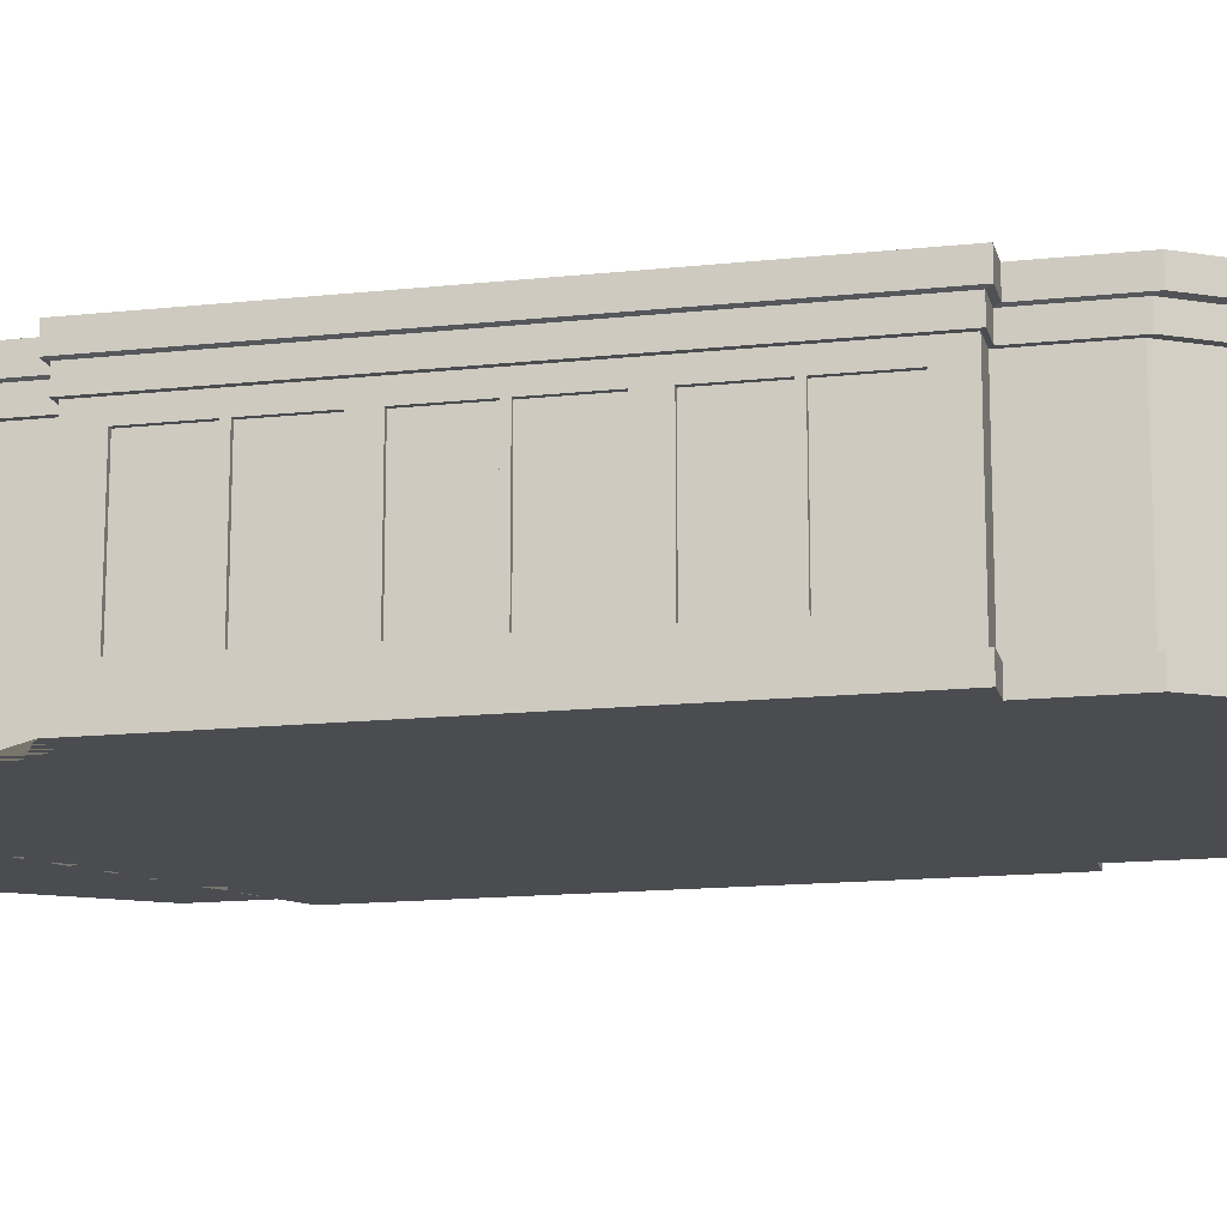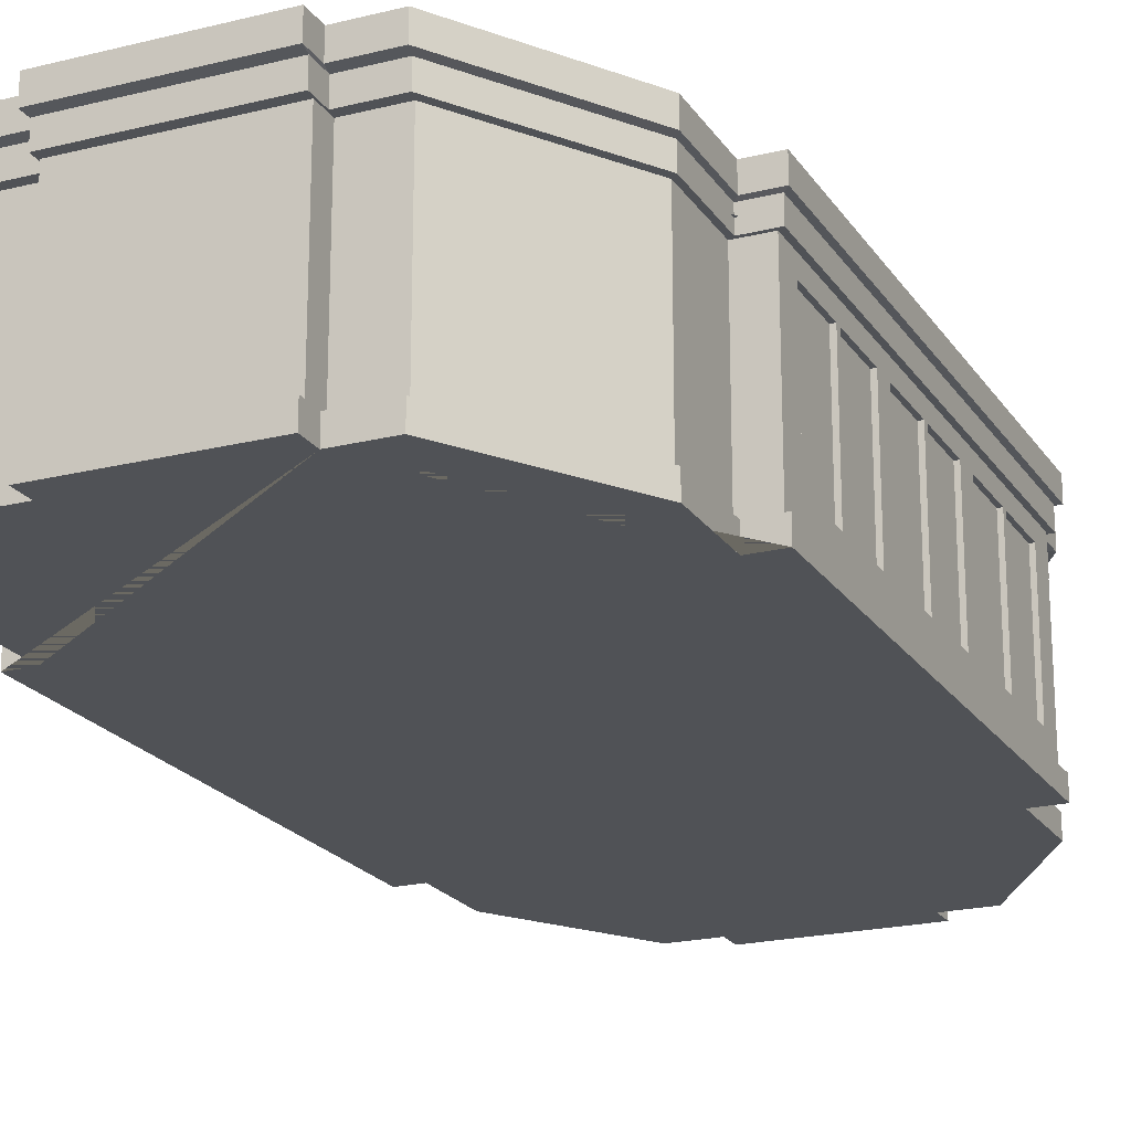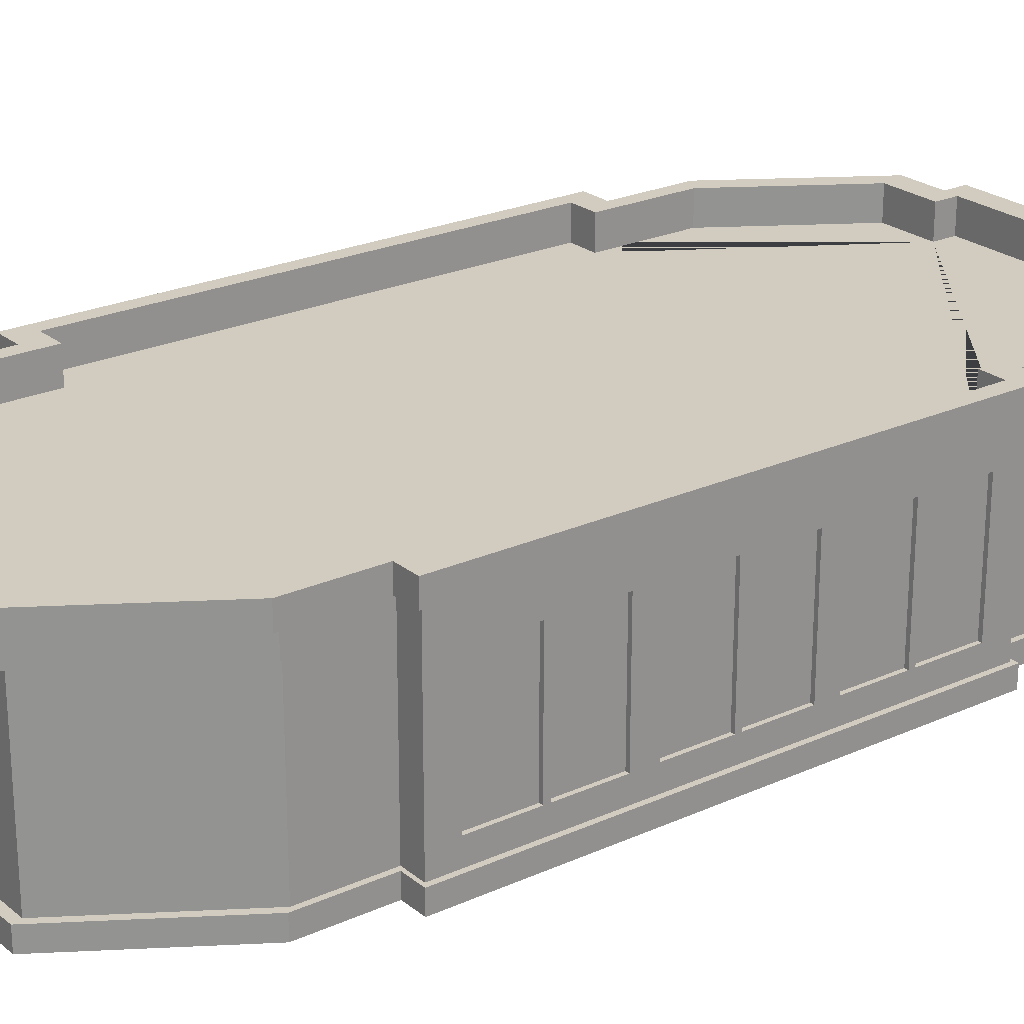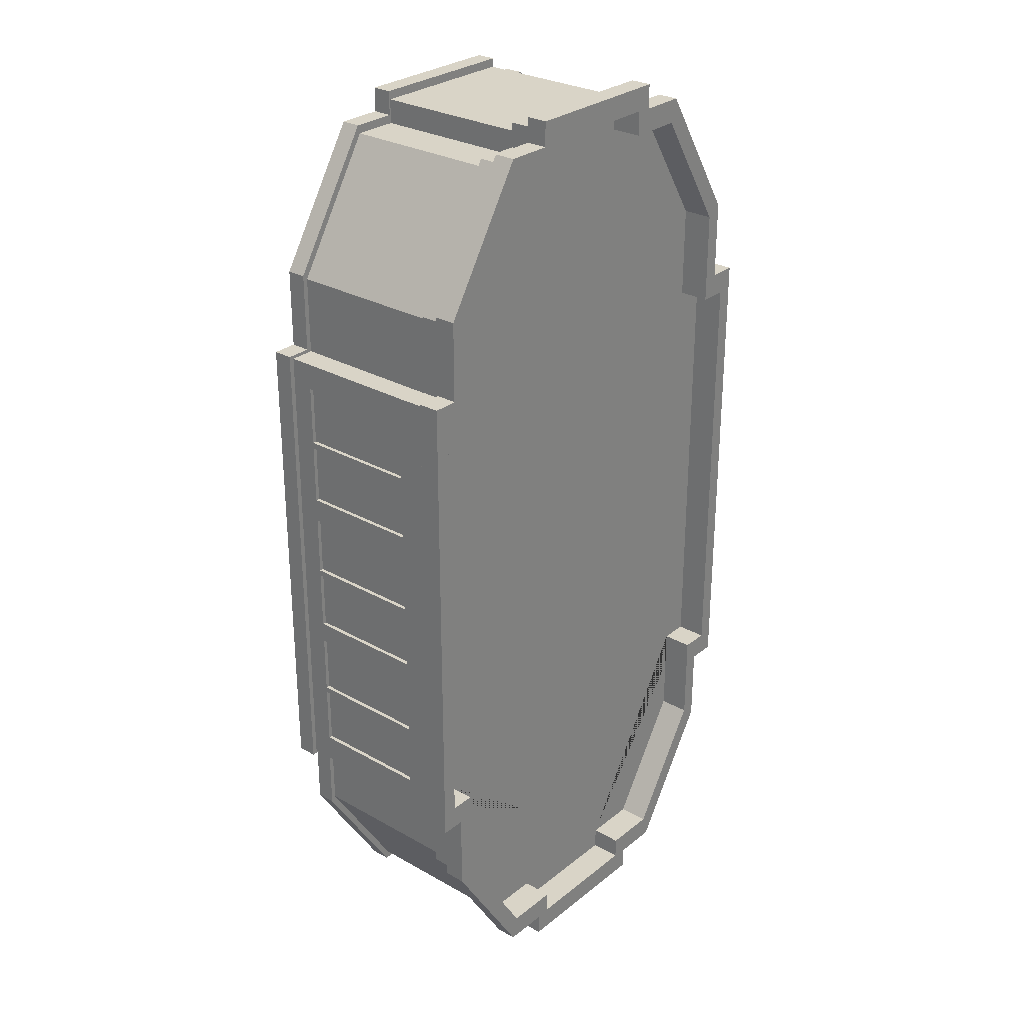
<metadata>
{"format":"obj","ext":"obj","renderer":"f3d","projection":"perspective","resolution":1024,"background":"white","views":[{"elev":-14.8,"azim":-76.9,"up":"+Y"},{"elev":-20.8,"azim":-155.8,"up":"+Y"},{"elev":23.8,"azim":52.9,"up":"+Y"},{"elev":28.5,"azim":130.3,"up":"+Z"}]}
</metadata>
<code>
o Cube.003_Cube.009
v -3.413 -1.346 -2.274
v -3.413 0.4821 -2.274
v -3.413 -1.346 -3.172
v -3.413 0.4821 -3.172
v -3.413 -1.346 -1.285
v -3.413 0.4821 -1.285
v -3.413 -1.346 -2.183
v -3.413 0.4821 -2.183
v -3.413 -1.346 -0.06633
v -3.413 0.4821 -0.06633
v -3.413 -1.346 -0.9641
v -3.413 0.4821 -0.9641
v -3.413 -1.346 0.9226
v -3.413 0.4821 0.9226
v -3.413 -1.346 0.02481
v -3.413 0.4821 0.02481
v -3.413 -1.346 2.179
v -3.413 0.4821 2.179
v -3.413 -1.346 1.281
v -3.413 0.4821 1.281
v -3.413 -1.346 3.168
v -3.413 0.4821 3.168
v -3.413 -1.346 2.27
v -3.413 0.4821 2.27
v 3.362 -1.346 -2.274
v 3.362 0.4821 -2.274
v 3.362 -1.346 -3.172
v 3.362 0.4821 -3.172
v 3.362 -1.346 -1.285
v 3.362 0.4821 -1.285
v 3.362 -1.346 -2.183
v 3.362 0.4821 -2.183
v 3.362 -1.346 -0.06633
v 3.362 0.4821 -0.06633
v 3.362 -1.346 -0.9641
v 3.362 0.4821 -0.9641
v 3.362 -1.346 0.9226
v 3.362 0.4821 0.9226
v 3.362 -1.346 0.02481
v 3.362 0.4821 0.02481
v 3.362 -1.346 2.179
v 3.362 0.4821 2.179
v 3.362 -1.346 1.281
v 3.362 0.4821 1.281
v 3.362 -1.346 3.168
v 3.362 0.4821 3.168
v 3.362 -1.346 2.27
v 3.362 0.4821 2.27
v -3.052 -1.678 4.731
v -3.052 0.7276 4.731
v -3.052 0.7276 -4.749
v -3.052 -1.678 -4.749
v 3.053 0.7276 -4.749
v 3.053 -1.678 -4.749
v 3.053 0.7276 4.731
v 3.053 -1.678 4.731
v 1.831 0.7276 6.66
v 1.831 -1.678 6.66
v -1.829 0.7276 6.66
v -1.829 -1.678 6.66
v -1.829 0.7276 -6.677
v -1.829 -1.678 -6.677
v 1.831 0.7276 -6.677
v 1.831 -1.678 -6.677
v -3.126 -1.971 -4.816
v -3.126 -1.971 4.799
v -3.126 0.7276 4.799
v -3.126 1.021 4.799
v -3.126 1.021 -4.816
v -3.126 -1.678 -4.816
v -1.864 -1.971 -6.806
v 1.865 1.021 -6.806
v 3.128 1.021 -4.816
v 3.128 -1.678 -4.816
v 3.128 -1.971 -4.816
v 3.128 -1.971 4.799
v 3.128 1.021 4.799
v 3.128 -1.678 4.799
v 1.865 -1.971 6.789
v -1.864 1.021 6.789
v 1.865 -1.971 -6.806
v -1.864 1.021 -6.806
v -1.864 -1.971 6.789
v 1.865 1.021 6.789
v 1.865 -1.678 6.789
v -1.864 -1.678 6.789
v -1.864 -1.678 -6.806
v 1.865 -1.678 -6.806
v -3.126 -1.678 4.799
v -3.126 0.7276 -4.816
v 3.128 0.7276 -4.816
v 3.128 0.7276 4.799
v 1.865 0.7276 6.789
v -1.864 0.7276 6.789
v -1.864 0.7276 -6.806
v 1.865 0.7276 -6.806
v 3.053 -1.678 -3.585
v 3.053 -1.678 3.568
v 3.053 0.7276 -3.585
v 3.053 0.7276 3.568
v -3.052 -1.678 3.568
v -3.052 -1.678 -3.585
v -3.052 0.7276 3.568
v -3.052 0.7276 -3.585
v -3.126 -1.971 -3.636
v -3.126 -1.971 3.619
v -3.126 1.021 3.619
v -3.126 1.021 -3.636
v 3.128 -1.971 3.619
v 3.128 -1.971 -3.636
v 3.128 1.021 -3.636
v 3.128 1.021 3.619
v 3.128 -1.678 -3.636
v 3.128 -1.678 3.619
v 3.128 0.7276 -3.636
v 3.128 0.7276 3.619
v -3.126 -1.678 3.619
v -3.126 -1.678 -3.636
v -3.126 0.7276 3.619
v -3.126 0.7276 -3.636
v -1.163 -1.678 -6.677
v 1.165 -1.678 -6.677
v -1.163 0.7276 -6.677
v 1.165 0.7276 -6.677
v 1.165 -1.678 6.66
v -1.163 -1.678 6.66
v 1.165 0.7276 6.66
v -1.163 0.7276 6.66
v 1.187 -1.971 -6.806
v -1.185 -1.971 -6.806
v -1.185 1.021 -6.806
v 1.187 1.021 -6.806
v -1.185 -1.971 6.789
v 1.187 -1.971 6.789
v 1.187 1.021 6.789
v -1.185 1.021 6.789
v -1.185 -1.678 -6.806
v 1.187 -1.678 -6.806
v -1.185 0.7276 -6.806
v 1.187 0.7276 -6.806
v 1.187 -1.678 6.789
v -1.185 -1.678 6.789
v 1.187 0.7276 6.789
v -1.185 0.7276 6.789
v -3.475 -1.678 3.568
v -3.475 -1.678 -3.585
v -3.475 0.7276 3.568
v -3.475 0.7276 -3.585
v -3.549 -1.971 -3.636
v -3.549 -1.971 3.619
v -3.549 1.021 3.619
v -3.549 1.021 -3.636
v -3.549 -1.678 3.619
v -3.549 -1.678 -3.636
v -3.549 0.7276 3.619
v -3.549 0.7276 -3.636
v 3.421 -1.678 -3.585
v 3.421 -1.678 3.568
v 3.421 0.7276 -3.585
v 3.421 0.7276 3.568
v 3.495 -1.971 3.619
v 3.495 -1.971 -3.636
v 3.495 1.021 -3.636
v 3.495 1.021 3.619
v 3.495 -1.678 -3.636
v 3.495 -1.678 3.619
v 3.495 0.7276 -3.636
v 3.495 0.7276 3.619
v 1.165 -1.678 7.022
v -1.163 -1.678 7.022
v 1.165 0.7276 7.022
v -1.163 0.7276 7.022
v -1.185 -1.971 7.151
v 1.187 -1.971 7.151
v 1.187 1.021 7.151
v -1.185 1.021 7.151
v 1.187 -1.678 7.151
v -1.185 -1.678 7.151
v 1.187 0.7276 7.151
v -1.185 0.7276 7.151
v -1.163 -1.678 -7.005
v 1.165 -1.678 -7.005
v -1.163 0.7276 -7.005
v 1.165 0.7276 -7.005
v 1.187 -1.971 -7.134
v -1.185 -1.971 -7.134
v -1.185 1.021 -7.134
v 1.187 1.021 -7.134
v -1.185 -1.678 -7.134
v 1.187 -1.678 -7.134
v -1.185 0.7276 -7.134
v 1.187 0.7276 -7.134
v -3.475 -1.346 -3.172
v -3.475 0.4821 -3.172
v -3.475 0.4821 -2.274
v -3.475 -1.346 -2.274
v -3.475 -1.346 -2.183
v -3.475 0.4821 -2.183
v -3.475 0.4821 -1.285
v -3.475 0.4821 -0.9641
v -3.475 -1.346 -1.285
v -3.475 0.4821 -0.06633
v -3.475 -1.346 -0.06633
v -3.475 0.4821 0.9226
v -3.475 0.4821 0.02481
v -3.475 -1.346 -0.9641
v -3.475 -1.346 0.9226
v -3.475 -1.346 0.02481
v -3.475 0.4821 1.281
v -3.475 -1.346 1.281
v -3.475 -1.346 2.179
v -3.475 0.4821 2.27
v -3.475 0.4821 3.168
v -3.475 0.4821 2.179
v -3.475 -1.346 3.168
v -3.475 -1.346 2.27
v 3.421 -1.346 2.179
v 3.421 0.4821 0.9226
v 3.421 0.4821 -3.172
v 3.421 -1.346 0.9226
v 3.421 -1.346 0.02481
v 3.421 -1.346 -3.172
v 3.421 -1.346 1.281
v 3.421 0.4821 1.281
v 3.421 -1.346 -2.274
v 3.421 0.4821 -2.274
v 3.421 0.4821 -1.285
v 3.421 0.4821 -0.9641
v 3.421 0.4821 -2.183
v 3.421 -1.346 -0.9641
v 3.421 -1.346 -0.06633
v 3.421 -1.346 3.168
v 3.421 0.4821 0.02481
v 3.421 0.4821 3.168
v 3.421 -1.346 2.27
v 3.421 -1.346 -2.183
v 3.421 0.4821 2.27
v 3.421 0.4821 2.179
v 3.421 -1.345 2.179
v 3.421 0.4821 -0.06633
v 3.421 -1.346 -1.285
v 1.903 1.037 -6.943
v 3.19 1.037 -4.912
v 3.19 1.037 3.692
v 3.19 1.037 4.895
v -1.901 1.037 6.925
v -3.188 1.037 4.895
v -3.188 1.037 -4.912
v -1.901 1.037 -6.943
v 1.211 1.037 -6.943
v 1.903 1.037 6.925
v -1.209 1.037 6.925
v -3.188 1.037 3.692
v -3.62 1.037 3.692
v 3.19 1.037 -3.709
v -3.188 1.037 -3.709
v -1.209 1.037 -6.943
v 1.211 1.037 6.925
v -3.62 1.037 -3.709
v 3.565 1.037 -3.709
v 3.565 1.037 3.692
v 1.211 1.037 7.295
v -1.209 1.037 7.295
v -1.209 1.037 -7.277
v 1.211 1.037 -7.277
v 1.807 1.355 -6.585
v 2.96 1.355 -4.766
v 2.96 1.355 3.335
v 2.96 1.355 4.749
v -1.805 1.355 6.568
v -2.959 1.355 4.749
v -2.959 1.355 -4.766
v -1.805 1.355 -6.585
v 0.981 1.355 -6.585
v 1.807 1.355 6.568
v -0.9791 1.355 6.568
v -2.959 1.355 3.335
v -3.39 1.355 3.335
v 2.96 1.355 -3.352
v -2.959 1.355 -3.352
v -0.9791 1.355 -6.585
v 0.981 1.355 6.568
v -3.39 1.355 -3.352
v 3.335 1.355 -3.352
v 3.335 1.355 3.335
v 0.981 1.355 6.938
v -0.9791 1.355 6.938
v -0.9791 1.355 -6.92
v 0.981 1.355 -6.92
v 1.903 1.355 -6.943
v 3.19 1.355 -4.912
v 3.19 1.355 3.692
v 3.19 1.355 4.895
v -1.901 1.355 6.925
v -3.188 1.355 4.895
v -3.188 1.355 -4.912
v -1.901 1.355 -6.943
v 1.211 1.355 -6.943
v 1.903 1.355 6.925
v -1.209 1.355 6.925
v -3.188 1.355 3.692
v -3.62 1.355 3.692
v 3.19 1.355 -3.709
v -3.188 1.355 -3.709
v -1.209 1.355 -6.943
v 1.211 1.355 6.925
v -3.62 1.355 -3.709
v 3.565 1.355 -3.709
v 3.565 1.355 3.692
v 1.211 1.355 7.295
v -1.209 1.355 7.295
v -1.209 1.355 -7.277
v 1.211 1.355 -7.277
v 1.807 0.8878 -6.585
v 2.96 0.8878 -4.766
v 2.96 0.8878 3.335
v 2.96 0.8878 4.749
v -1.805 0.8878 6.568
v -2.959 0.8878 4.749
v -2.959 0.8878 -4.766
v -1.805 0.8878 -6.585
v 0.981 0.8878 -6.585
v 1.807 0.8878 6.568
v -0.9791 0.8878 6.568
v -2.959 0.8878 3.335
v -3.39 0.8878 3.335
v 2.96 0.8878 -3.352
v -2.959 0.8878 -3.352
v -0.9791 0.8878 -6.585
v 0.981 0.8878 6.568
v -3.39 0.8878 -3.352
v 3.335 0.8878 -3.352
v 3.335 0.8878 3.335
v 0.981 0.8878 6.938
v -0.9791 0.8878 6.938
v -0.9791 0.8878 -6.92
v 0.981 0.8878 -6.92
f 1 196 195 2
f 4 2 195 194
f 5 201 199 6
f 8 6 199 198
f 9 203 202 10
f 12 10 202 200
f 13 207 204 14
f 16 14 204 205
f 17 211 214 18
f 20 18 214 209
f 21 215 213 22
f 24 22 213 212
f 27 222 219 28
f 27 25 225 222
f 31 236 229 32
f 31 29 241 236
f 35 230 228 36
f 35 33 231 230
f 39 221 233 40
f 39 37 220 221
f 43 223 224 44
f 43 41 217 223
f 47 235 237 48
f 47 45 232 235
f 61 51 90 95
f 52 62 87 70
f 130 186 185 129 81 75 110 162 161 109 76 79 134 174 173 133 83 66 106 150 149 105 65 71
f 103 50 67 119
f 123 61 95 139
f 102 52 70 118
f 122 64 88 138
f 53 63 96 91
f 64 54 74 88
f 72 132 250 242
f 120 108 69 90
f 96 72 73 91
f 116 112 77 92
f 94 80 68 67
f 92 77 84 93
f 144 136 80 94
f 90 69 82 95
f 140 132 72 96
f 129 138 88 81
f 65 70 87 71
f 133 142 86 83
f 76 78 85 79
f 83 86 89 66
f 109 114 78 76
f 81 88 74 75
f 105 118 70 65
f 126 60 86 142
f 127 57 93 143
f 56 58 85 78
f 57 55 92 93
f 60 49 89 86
f 50 59 94 67
f 98 56 78 114
f 99 53 91 115
f 55 100 116 92
f 115 111 163 167
f 54 97 113 74
f 66 89 117 106
f 106 117 153 150
f 75 74 113 110
f 99 115 167 159
f 91 73 111 115
f 114 109 161 166
f 67 68 107 119
f 103 119 155 147
f 100 98 158 160
f 49 101 117 89
f 119 107 151 155
f 51 104 120 90
f 120 104 148 156
f 59 128 144 94
f 127 143 179 171
f 58 125 141 85
f 136 144 180 176
f 79 85 141 134
f 134 141 177 174
f 71 87 137 130
f 95 82 131 139
f 121 123 183 181
f 93 84 135 143
f 125 127 171 169
f 144 128 172 180
f 62 121 137 87
f 123 139 191 183
f 138 129 185 190
f 63 124 140 96
f 122 138 190 182
f 150 153 154 149
f 155 151 152 156
f 145 147 213 215
f 145 146 154 153
f 148 147 155 156
f 108 120 156 152
f 117 101 145 153
f 118 105 149 154
f 101 103 147 145
f 102 118 154 146
f 104 102 146 148
f 160 159 167 168
f 157 158 166 165
f 162 165 166 161
f 167 163 164 168
f 157 159 219 222
f 113 97 157 165
f 112 116 168 164
f 97 99 159 157
f 98 114 166 158
f 110 113 165 162
f 116 100 160 168
f 172 171 179 180
f 169 170 178 177
f 174 177 178 173
f 179 175 176 180
f 169 171 172 170
f 128 126 170 172
f 142 133 173 178
f 141 125 169 177
f 126 142 178 170
f 143 135 175 179
f 186 189 190 185
f 191 187 188 192
f 181 182 190 189
f 181 183 184 182
f 184 183 191 192
f 139 131 187 191
f 124 122 182 184
f 132 140 192 188
f 137 121 181 189
f 130 137 189 186
f 140 124 184 192
f 232 45 46 234
f 227 30 32 229
f 215 21 23 216
f 201 5 7 197
f 197 7 8 198
f 196 1 3 193
f 203 9 11 206
f 238 42 44 224
f 240 34 36 228
f 216 23 24 212
f 198 195 196 197
f 217 41 42 238 239
f 238 237 235 239
f 220 37 38 218
f 241 29 30 227
f 218 38 40 233
f 211 17 19 210
f 210 19 20 209
f 206 11 12 200
f 208 15 16 205
f 226 26 28 219
f 231 33 34 240
f 193 3 4 194
f 207 13 15 208
f 234 46 48 237
f 225 25 26 226
f 146 193 194 148
f 146 145 215 216 211 210 207 208 203 206 201 197 196 193
f 158 232 234 160
f 158 157 222 225 236 241 230 231 221 220 223 217 239 235 232
f 253 247 295 301
f 152 151 254 259
f 77 112 244 245
f 111 73 243 255
f 175 135 258 262
f 164 163 260 261
f 69 108 256 248
f 112 164 261 244
f 84 77 245 251
f 163 111 255 260
f 131 82 249 257
f 68 80 246 247
f 176 175 262 263
f 136 176 263 252
f 80 136 252 246
f 151 107 253 254
f 73 72 242 243
f 135 84 251 258
f 188 187 264 265
f 132 188 265 250
f 108 152 259 256
f 82 69 248 249
f 107 68 247 253
f 187 131 257 264
f 288 281 329 336
f 264 257 305 312
f 245 244 292 293
f 244 261 309 292
f 255 243 291 303
f 247 246 294 295
f 260 255 303 308
f 248 256 304 296
f 249 248 296 297
f 263 262 310 311
f 257 249 297 305
f 242 250 298 290
f 252 263 311 300
f 258 251 299 306
f 251 245 293 299
f 262 258 306 310
f 259 254 302 307
f 246 252 300 294
f 265 264 312 313
f 256 259 307 304
f 254 253 301 302
f 250 265 313 298
f 243 242 290 291
f 261 260 308 309
f 266 267 291 290
f 268 269 293 292
f 270 271 295 294
f 272 273 297 296
f 274 266 290 298
f 269 275 299 293
f 276 270 294 300
f 277 278 302 301
f 271 277 301 295
f 267 279 303 291
f 280 272 296 304
f 273 281 305 297
f 275 282 306 299
f 278 283 307 302
f 283 280 304 307
f 284 285 309 308
f 285 268 292 309
f 279 284 308 303
f 286 287 311 310
f 287 276 300 311
f 282 286 310 306
f 288 289 313 312
f 289 274 298 313
f 281 288 312 305
f 269 268 316 317
f 268 285 333 316
f 279 267 315 327
f 271 270 318 319
f 284 279 327 332
f 272 280 328 320
f 273 272 320 321
f 287 286 334 335
f 281 273 321 329
f 266 274 322 314
f 276 287 335 324
f 282 275 323 330
f 275 269 317 323
f 286 282 330 334
f 283 278 326 331
f 270 276 324 318
f 289 288 336 337
f 280 283 331 328
f 278 277 325 326
f 274 289 337 322
f 267 266 314 315
f 285 284 332 333
f 277 271 319 325
f 200 199 201 206
f 205 202 203 208
f 209 204 207 210
f 212 214 211 216
f 148 194 195 198 199 200 202 205 204 209 214 212 213 147
f 218 224 223 220
f 240 233 221 231
f 227 228 230 241
f 226 229 236 225
f 160 234 237 238 224 218 233 240 228 227 229 226 219 159
f 3 1 2 4
f 7 5 6 8
f 11 9 10 12
f 15 13 14 16
f 19 17 18 20
f 23 21 22 24
f 25 27 28 26
f 29 31 32 30
f 33 35 36 34
f 37 39 40 38
f 41 43 44 42
f 45 47 48 46
f 329 321 320 328 331 326 325 319 318 324 335 334 330 323 317 316 333 332 327 315 314 322 337 336
f 122 124 63 64
f 52 51 61 62
f 126 128 59 60
f 56 55 57 58
f 60 59 50 49
f 98 100 55 56
f 64 63 53 54
f 102 104 51 52
f 49 50 103 101
f 54 53 99 97
f 58 57 127 125
f 62 61 123 121

</code>
